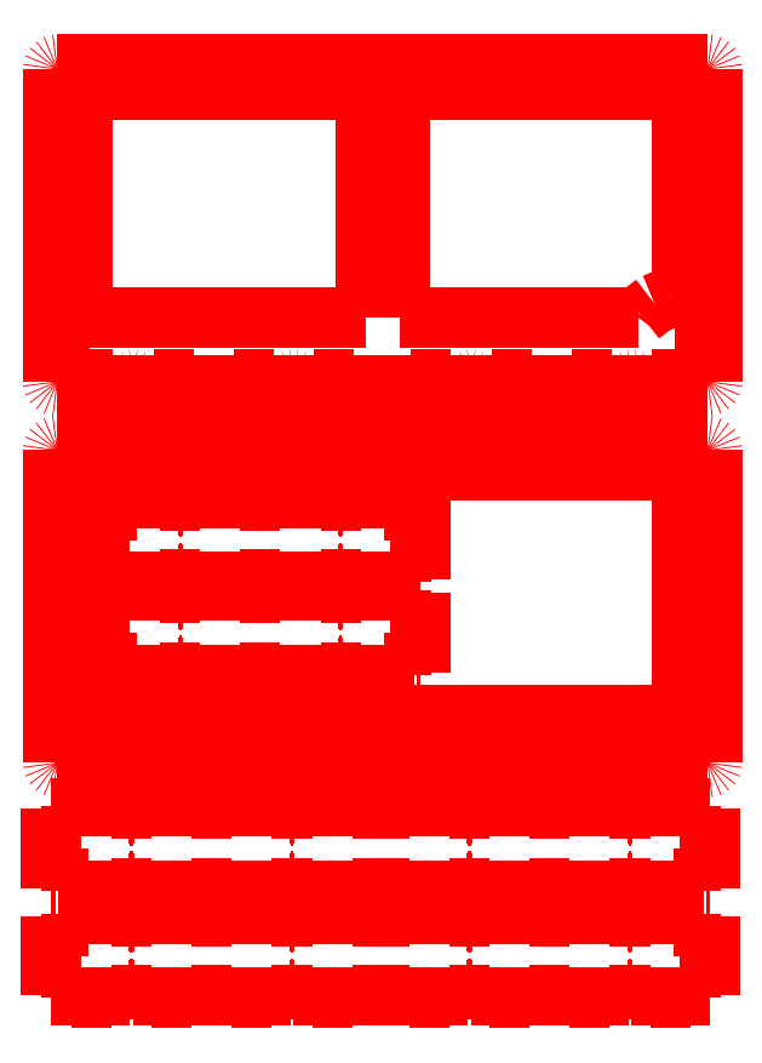
<metadata>
{"format":"dxf","ext":"dxf","renderer":"ezdxf+matplotlib","layout":"modelspace","background":"white","min_lineweight":24,"dpi":150}
</metadata>
<code>
0
SECTION
2
ENTITIES
0
INSERT
8
LAYER_1
2
BLOCK_2
10
0
20
0
30
0
0
INSERT
8
LAYER_1
2
BLOCK_3
10
0
20
0
30
0
0
INSERT
8
LAYER_1
2
BLOCK_4
10
0
20
0
30
0
0
INSERT
8
LAYER_1
2
BLOCK_5
10
0
20
0
30
0
0
INSERT
8
LAYER_1
2
BLOCK_6
10
0
20
0
30
0
0
INSERT
8
LAYER_1
2
BLOCK_7
10
0
20
0
30
0
0
INSERT
8
LAYER_1
2
BLOCK_8
10
0
20
0
30
0
0
INSERT
8
LAYER_1
2
BLOCK_9
10
0
20
0
30
0
0
INSERT
8
LAYER_1
2
BLOCK_10
10
0
20
0
30
0
0
INSERT
8
LAYER_1
2
BLOCK_11
10
0
20
0
30
0
0
INSERT
8
LAYER_1
2
BLOCK_12
10
0
20
0
30
0
0
INSERT
8
LAYER_1
2
BLOCK_13
10
0
20
0
30
0
0
INSERT
8
LAYER_1
2
BLOCK_14
10
0
20
0
30
0
0
ENDSEC
0
EOF

</code>
